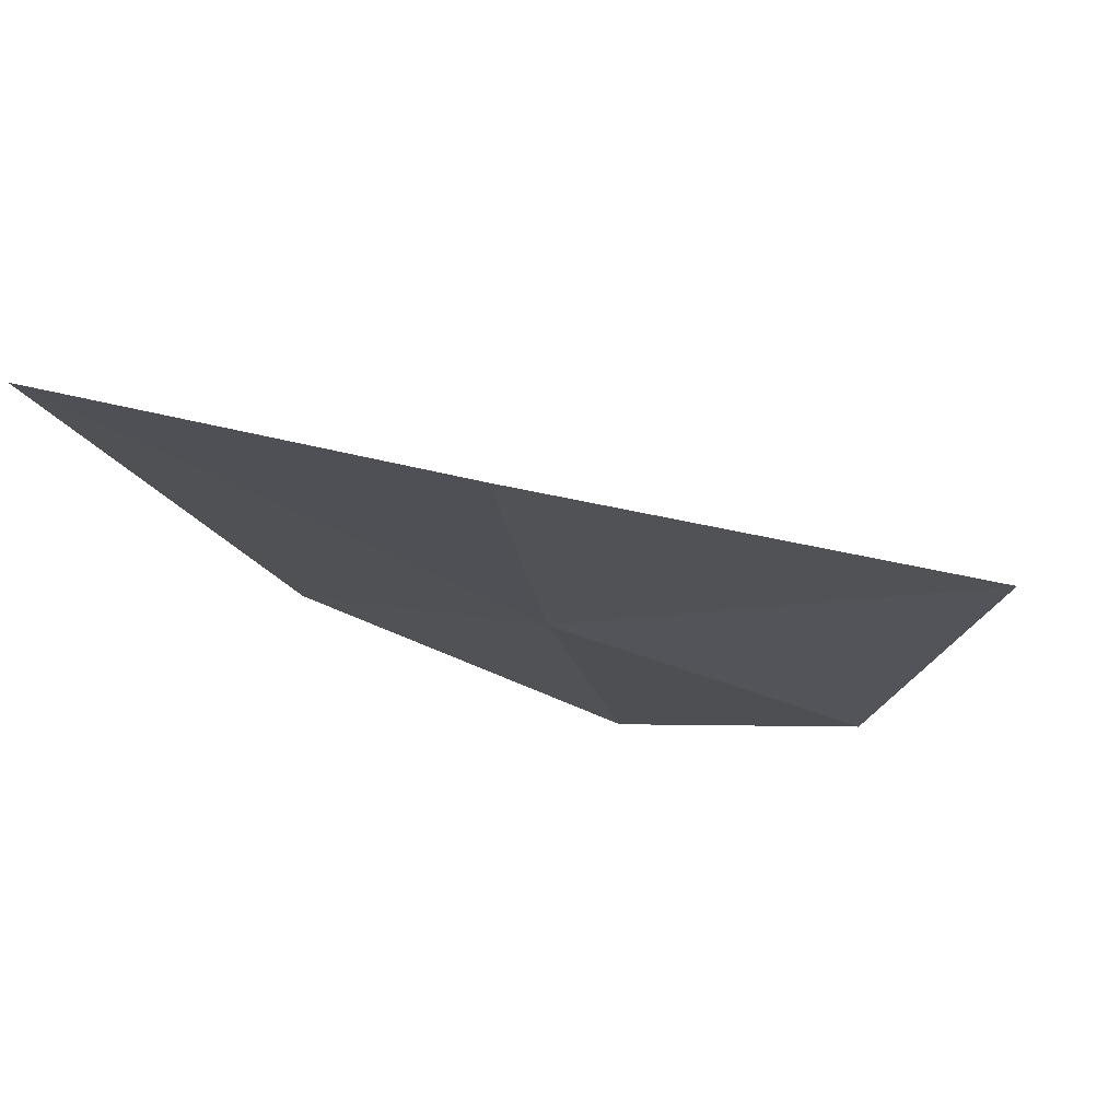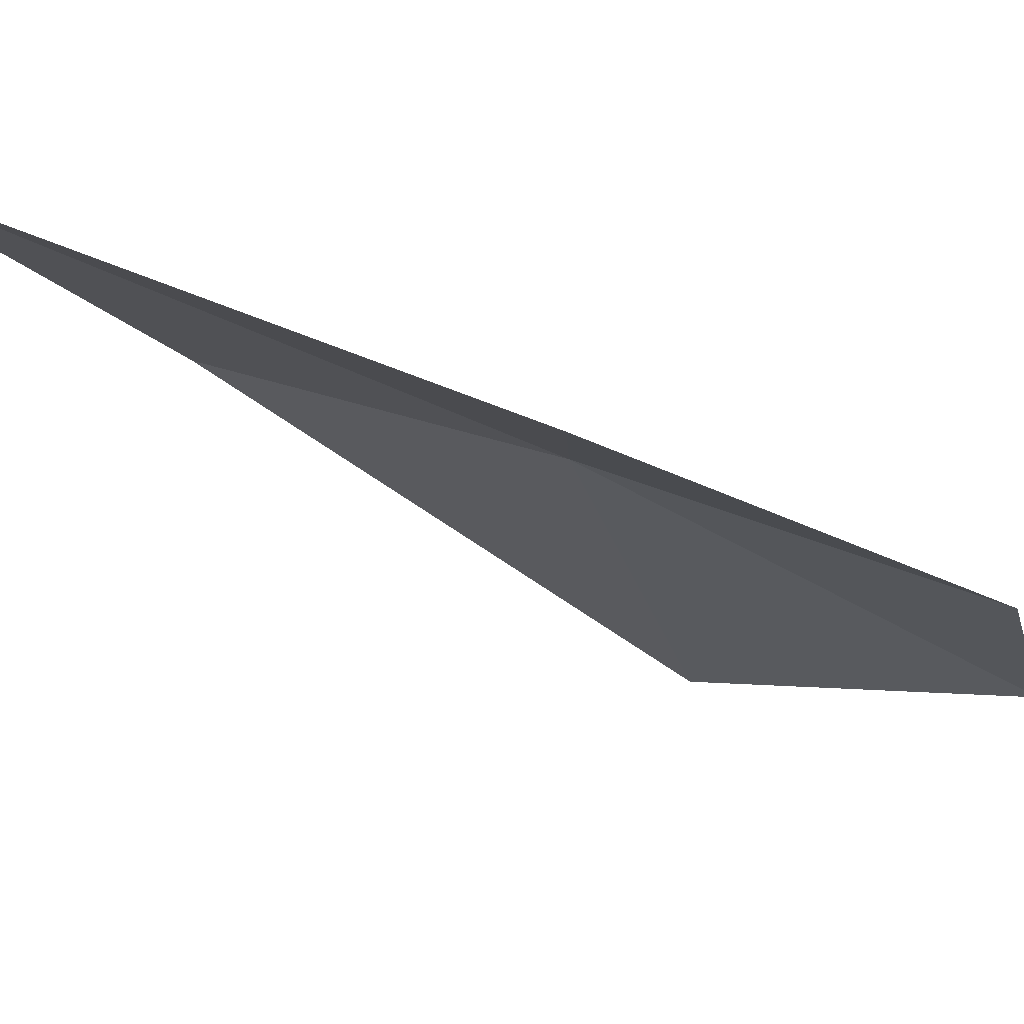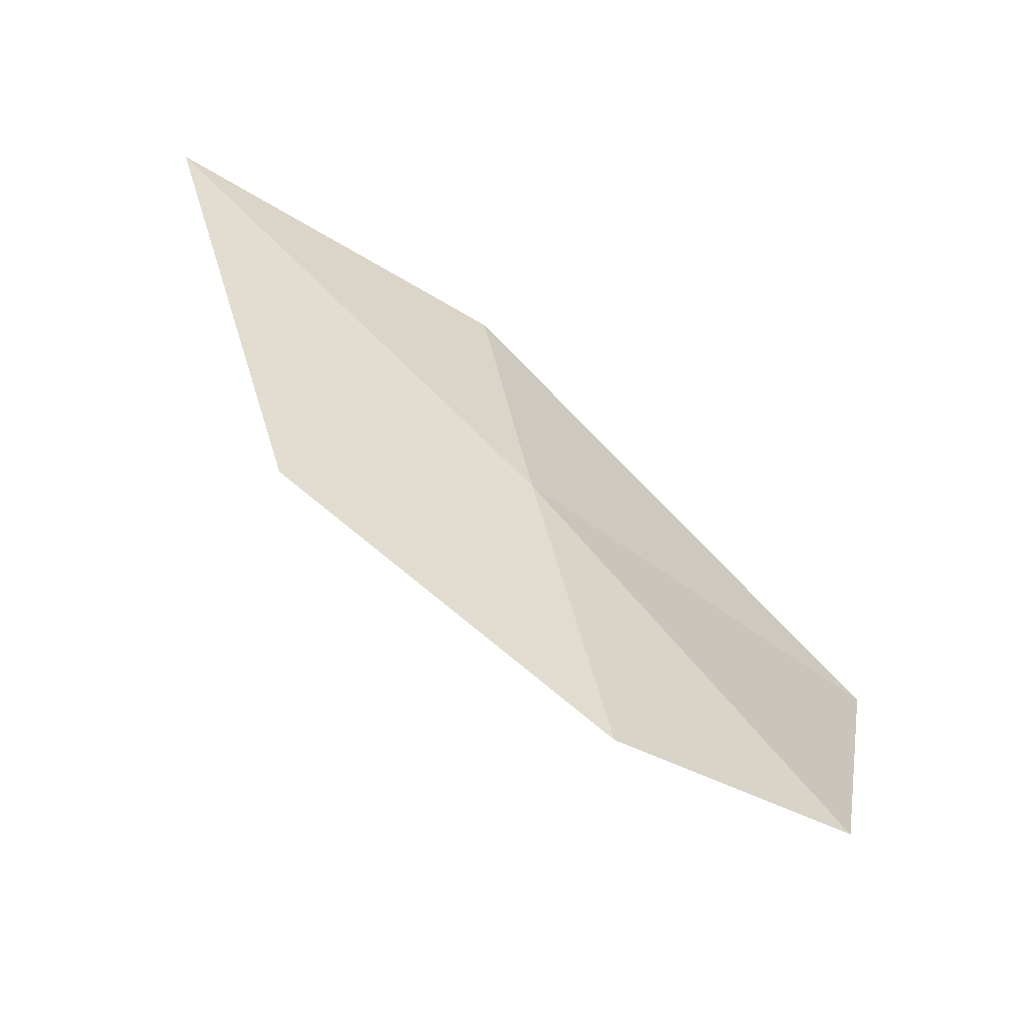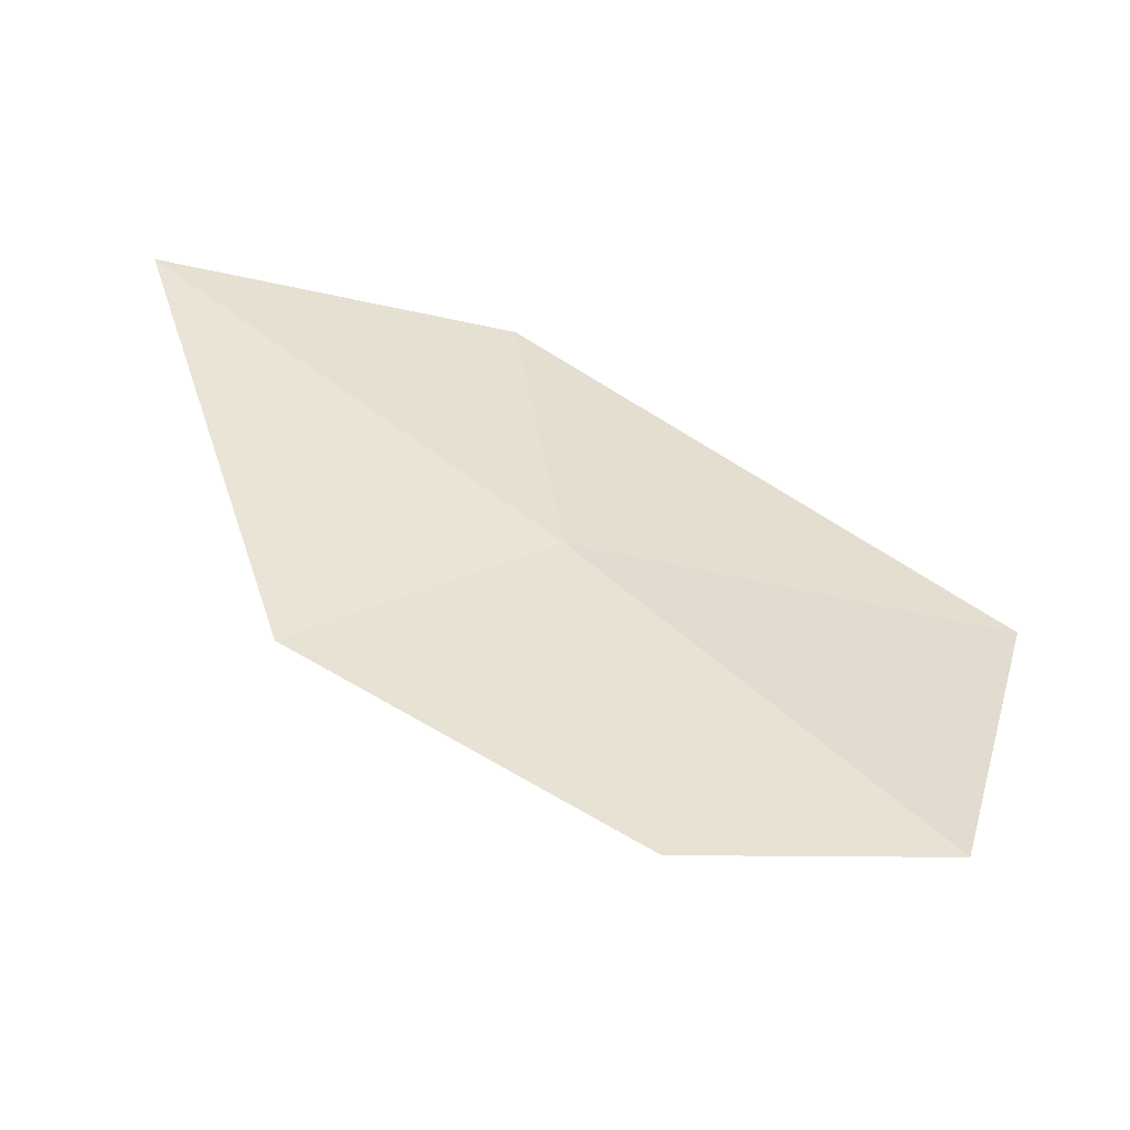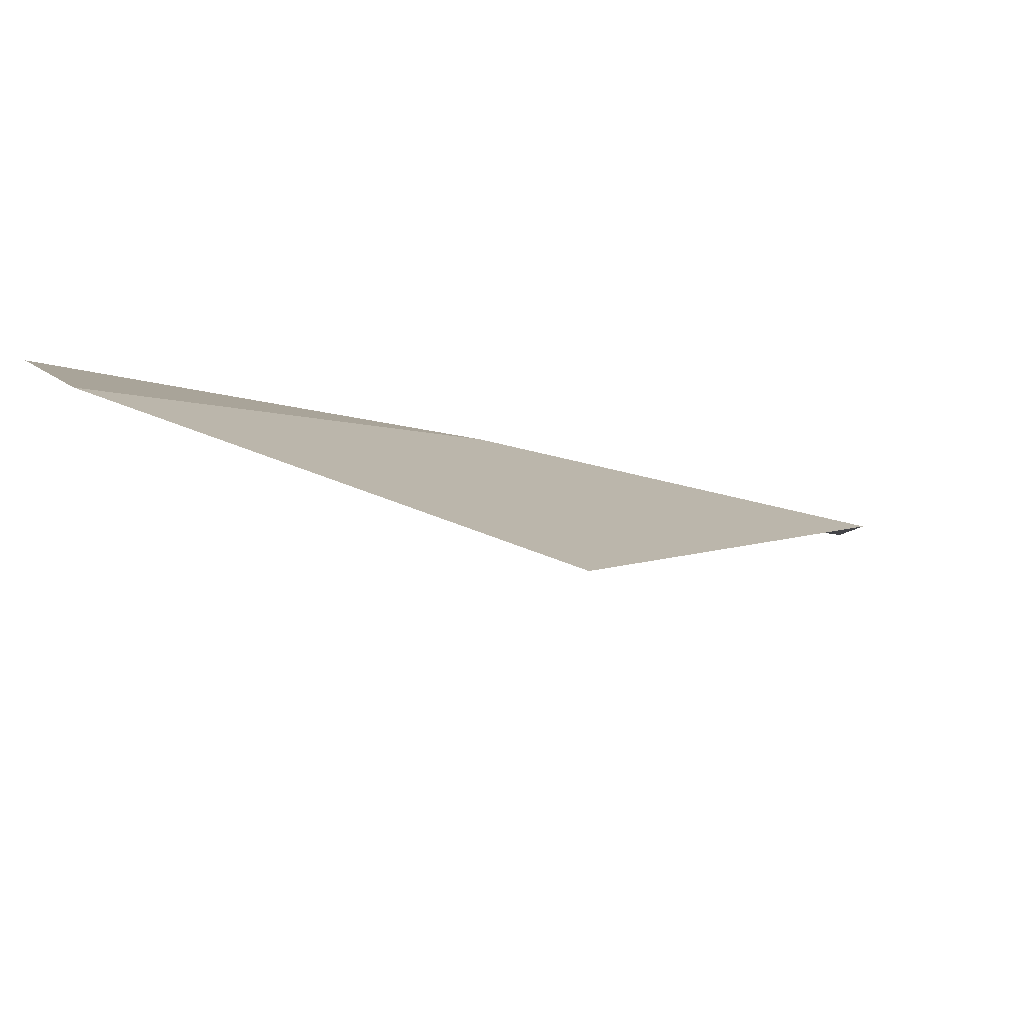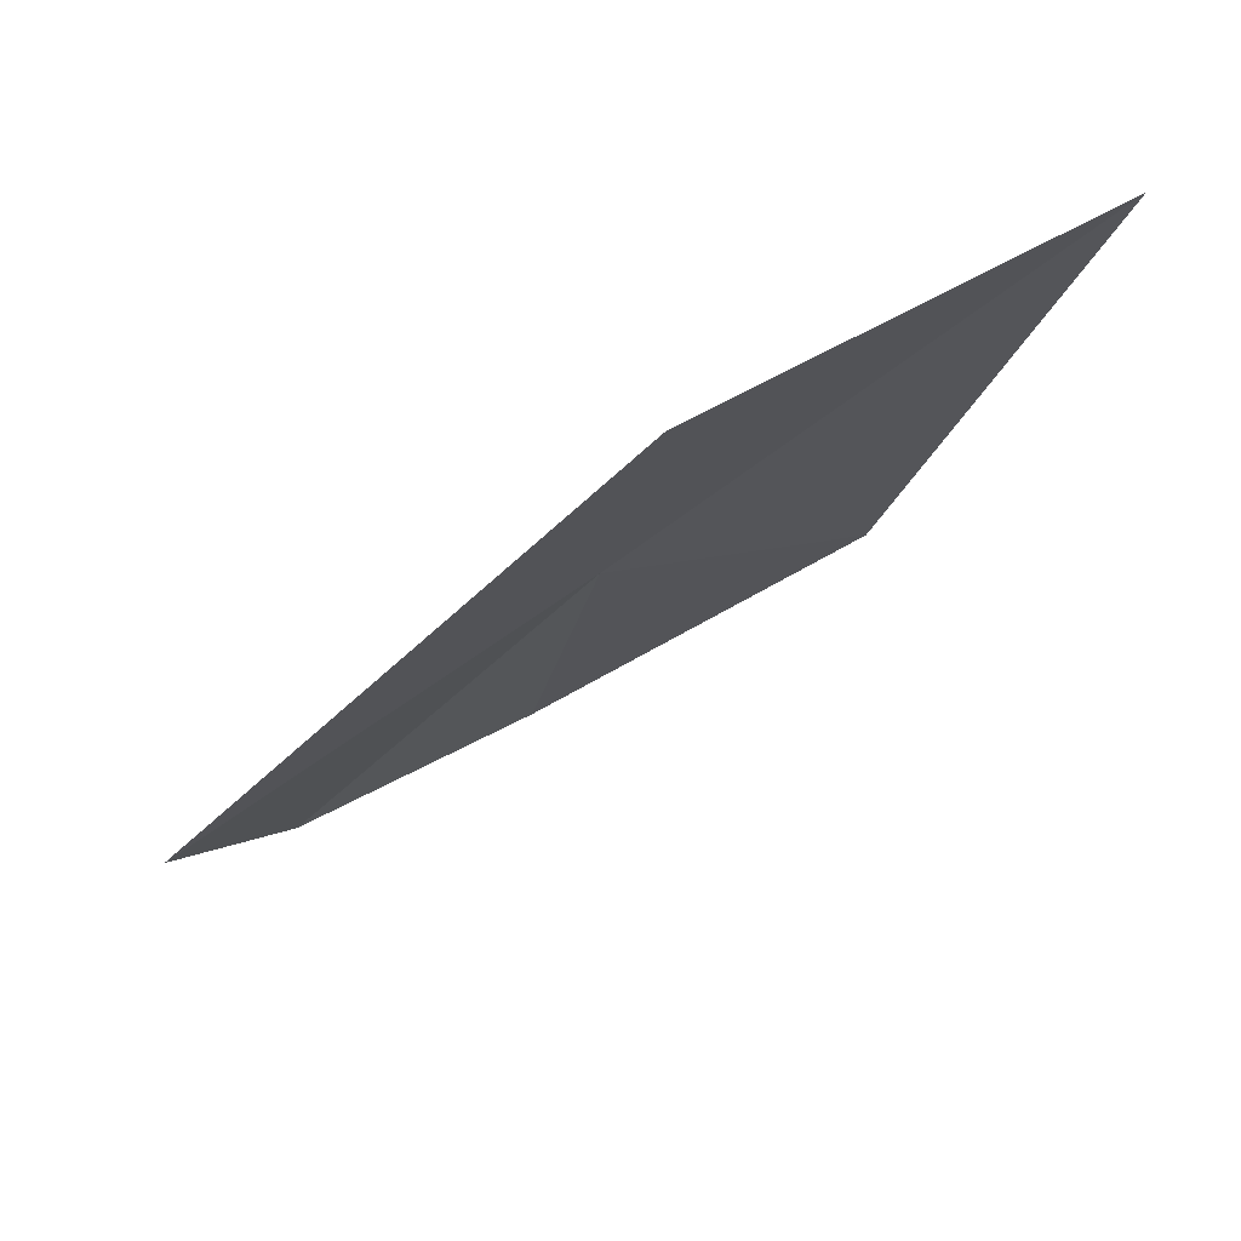
<metadata>
{"format":"obj","ext":"obj","renderer":"f3d","projection":"perspective","resolution":1024,"background":"white","views":[{"elev":73.1,"azim":-130.1,"up":"+Z"},{"elev":28.8,"azim":121.8,"up":"+Y"},{"elev":-59.1,"azim":-163.9,"up":"+Z"},{"elev":-49.6,"azim":-141.8,"up":"+Z"},{"elev":-42.3,"azim":-103.8,"up":"+Y"},{"elev":74.1,"azim":18.9,"up":"+Z"}]}
</metadata>
<code>
v 5.754 26.44 36.86
v 5.845 26.48 37.53
v 5.259 25.76 36.89
v 5.316 25.98 36.21
v 5.647 26.34 36.14
v 6.378 26.97 37.71
v 6.147 26.72 36.63
f 1 3 2
f 1 5 4
f 1 2 6
f 1 7 5
f 1 6 7
f 1 4 3

</code>
